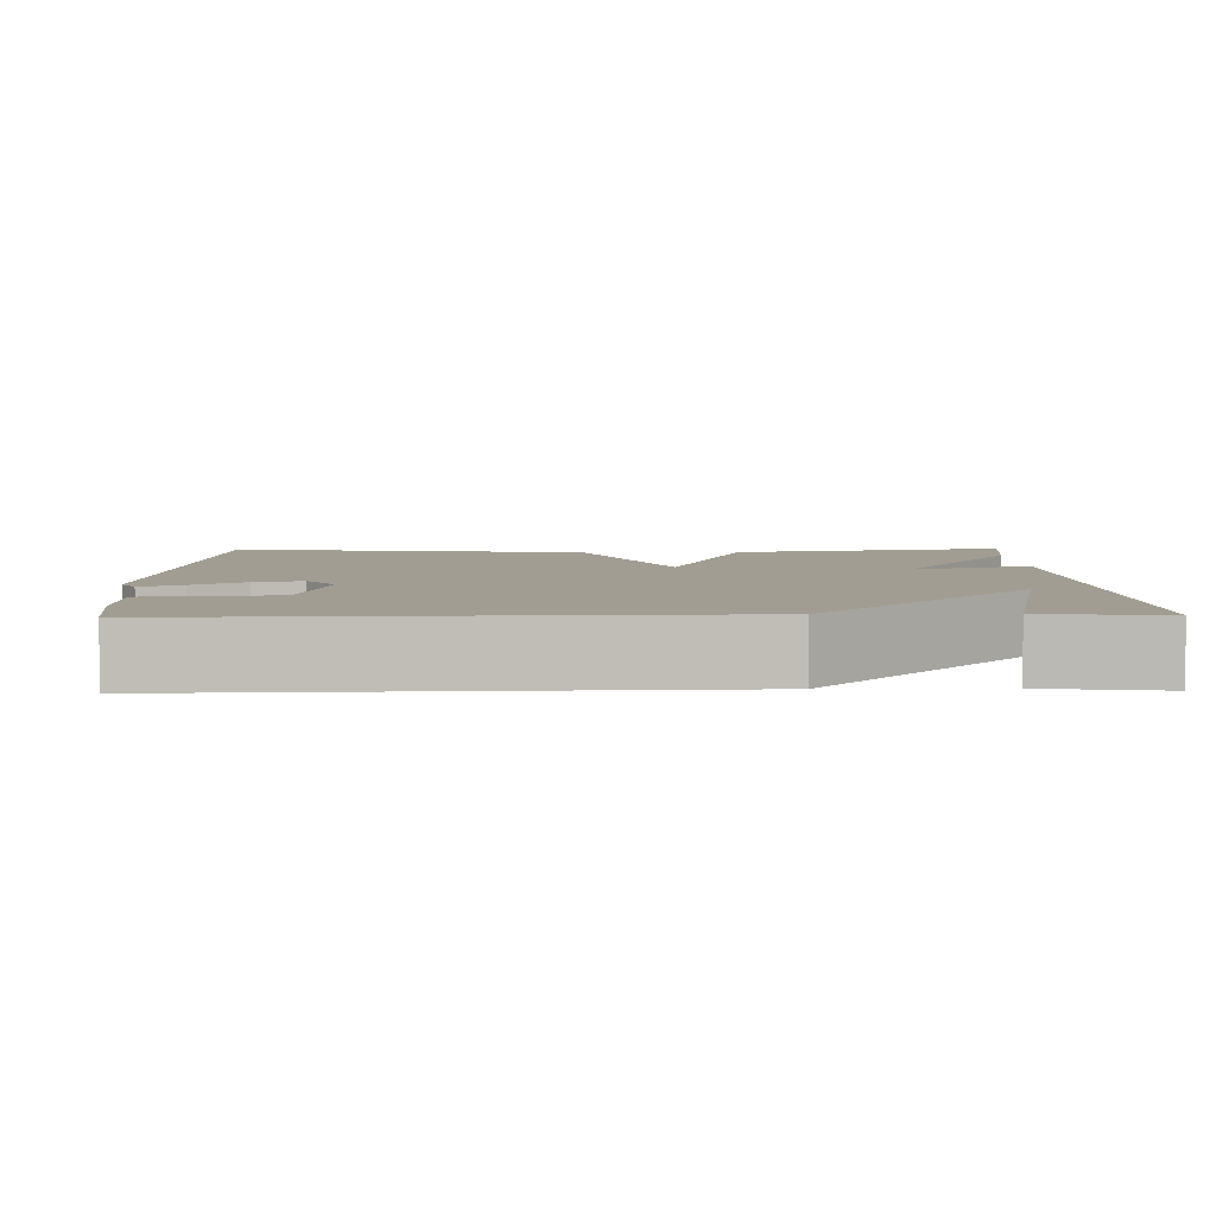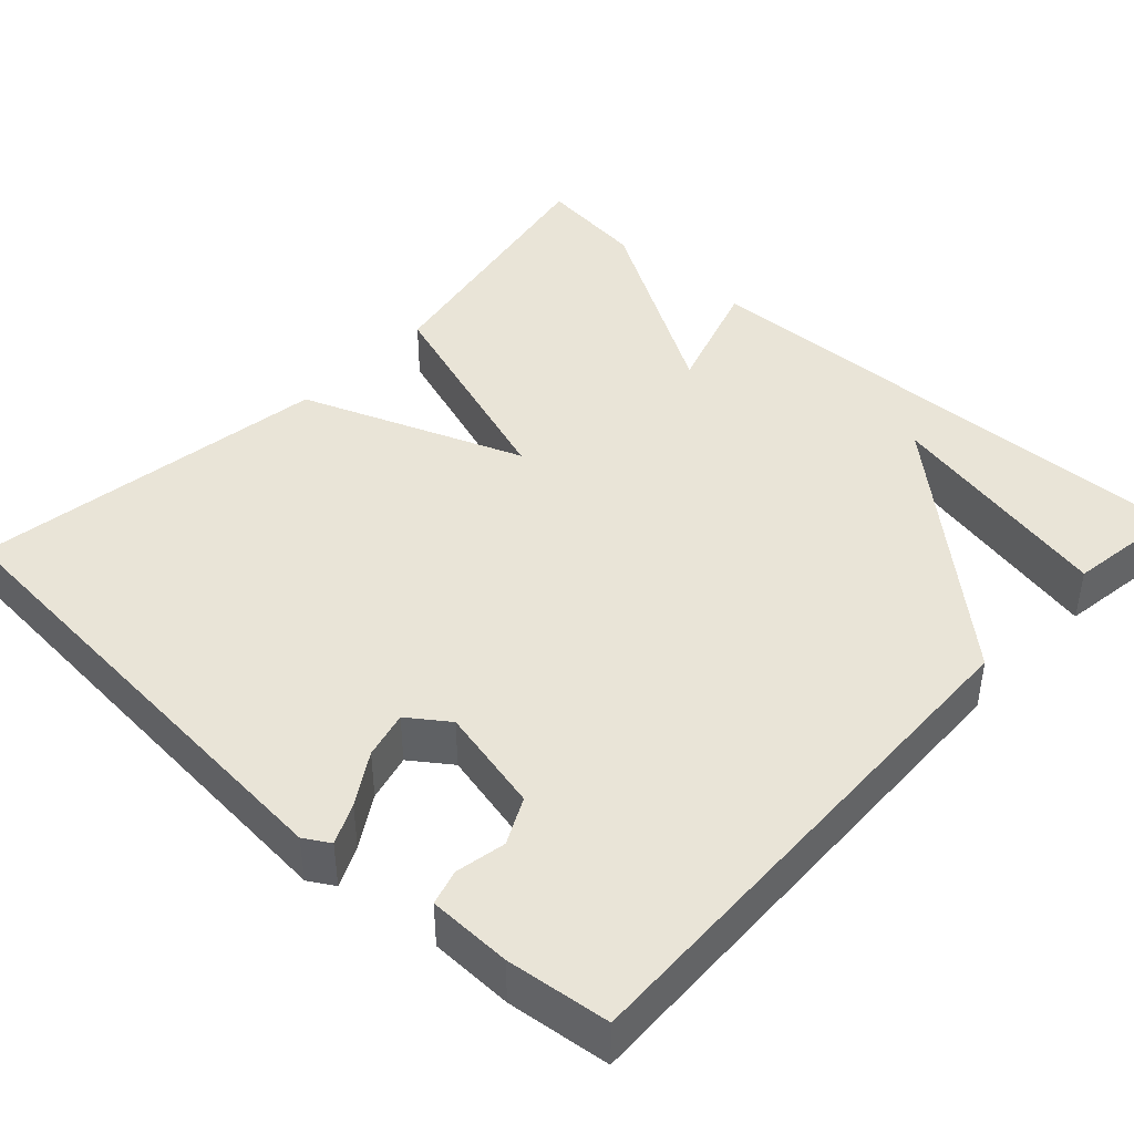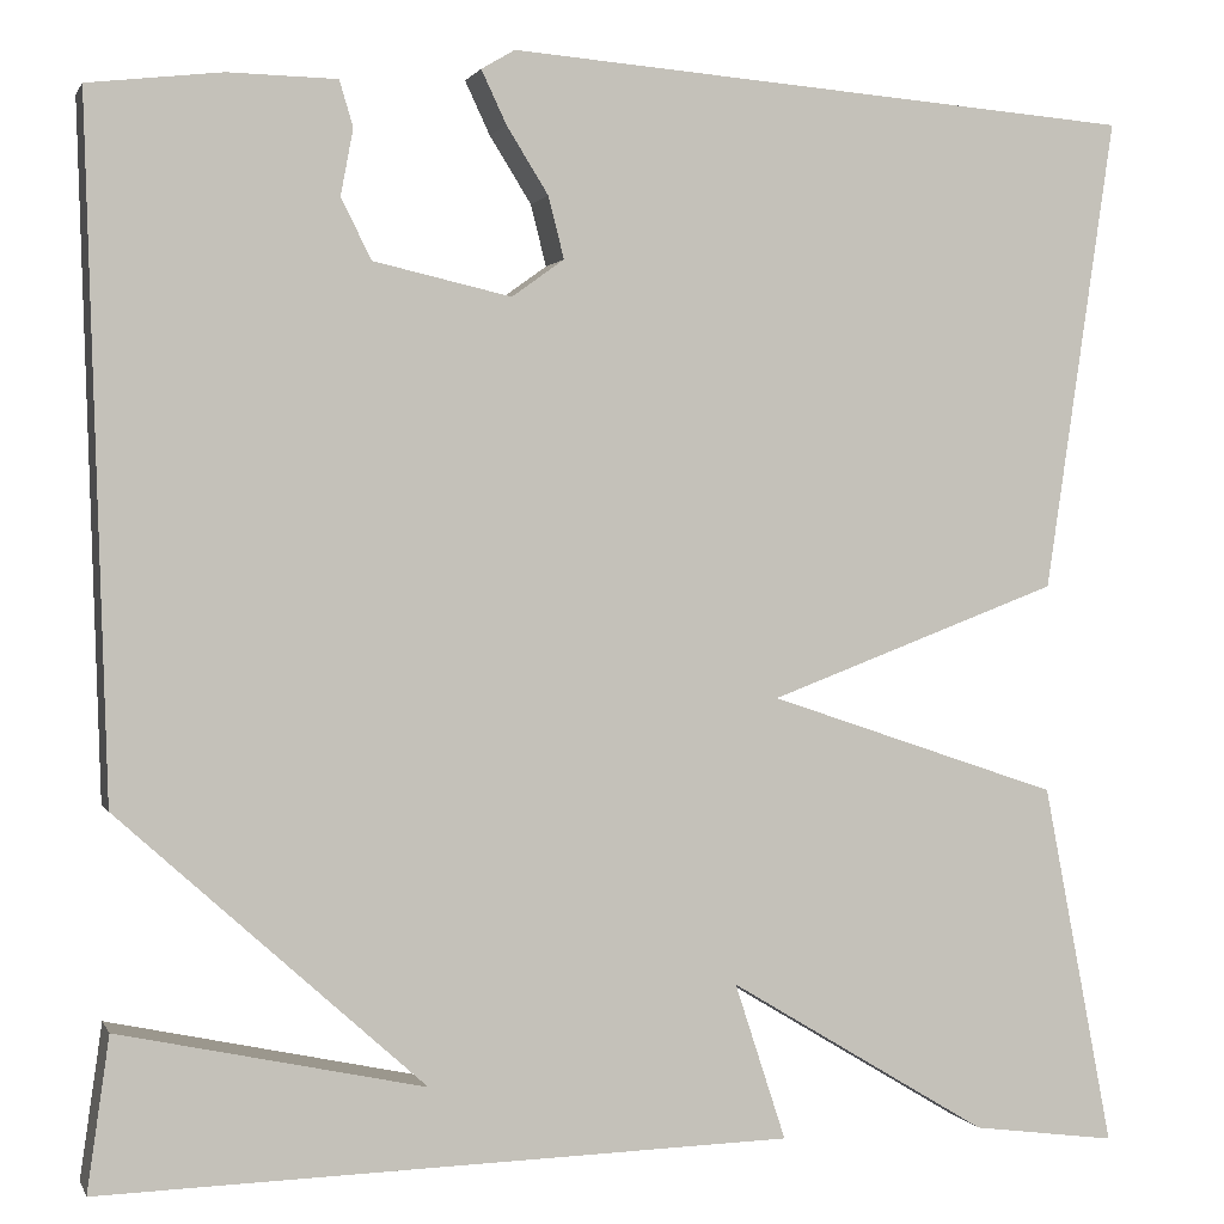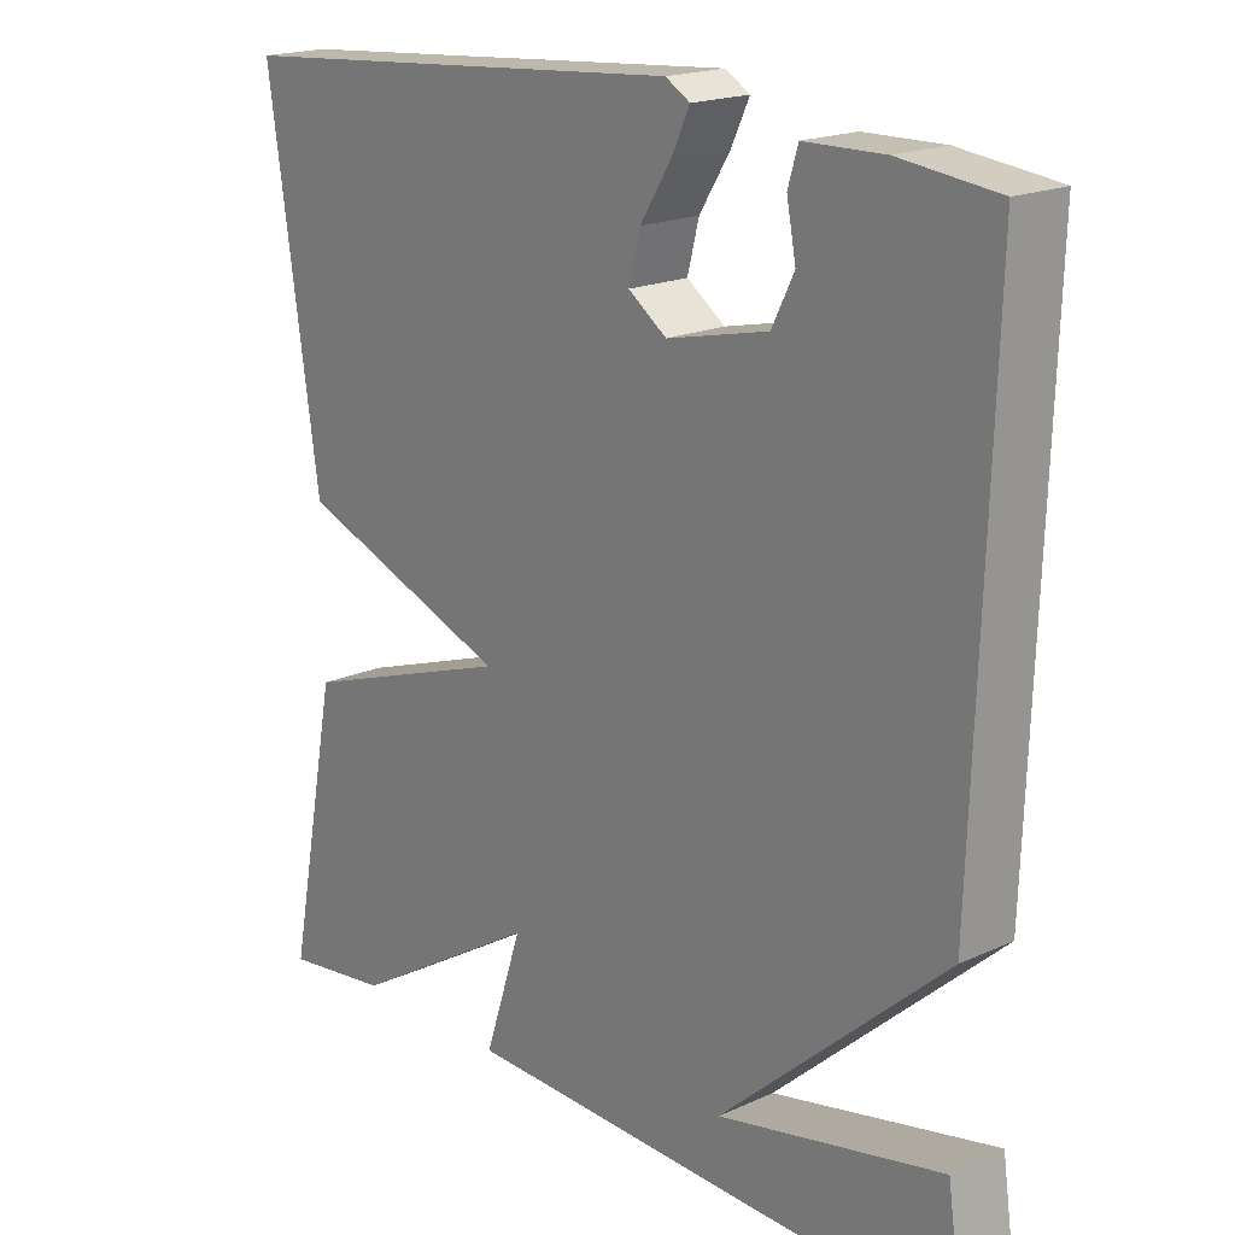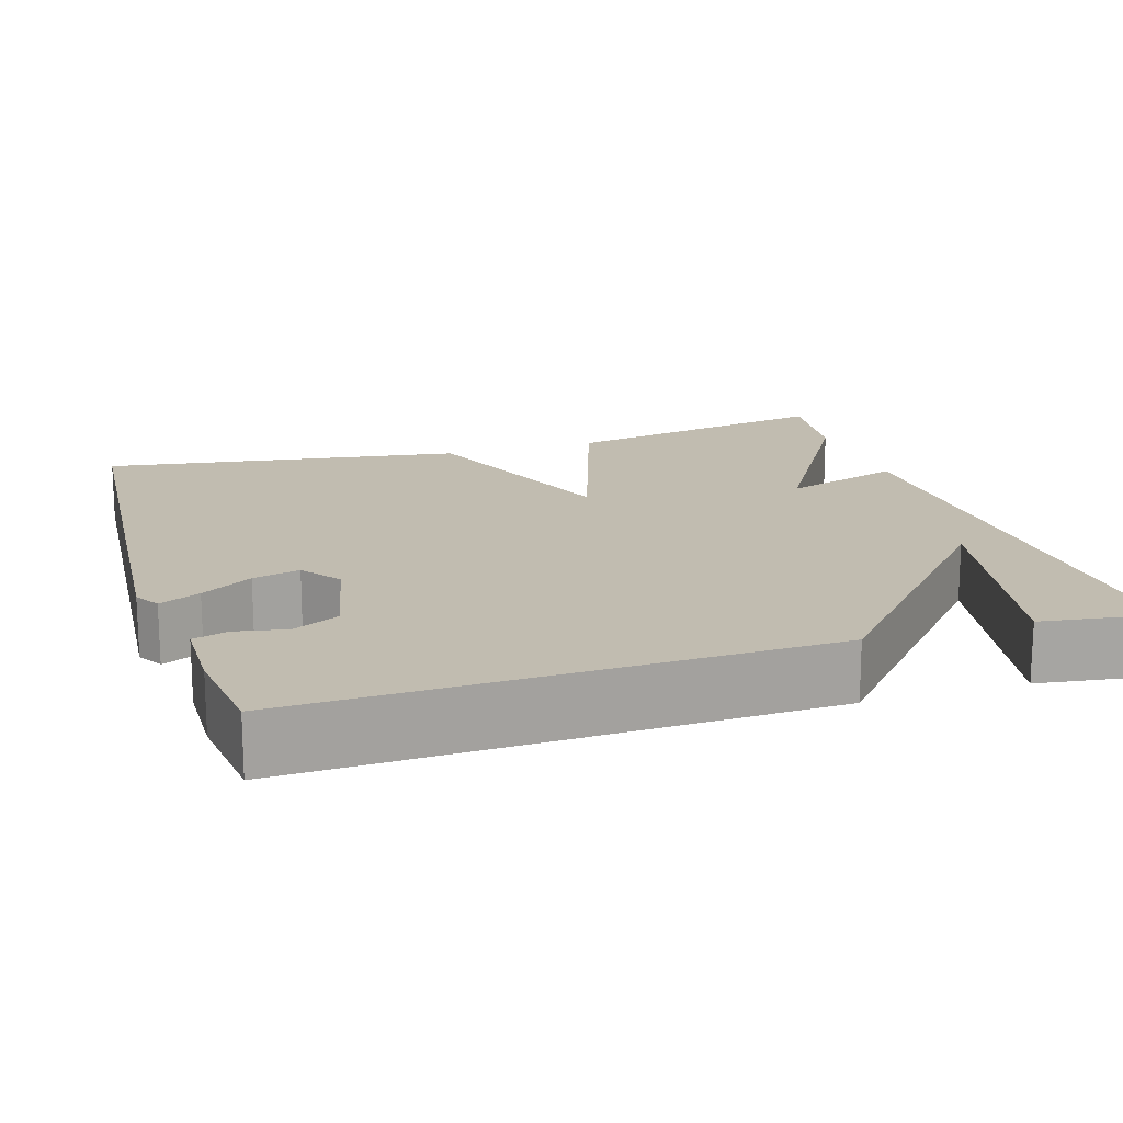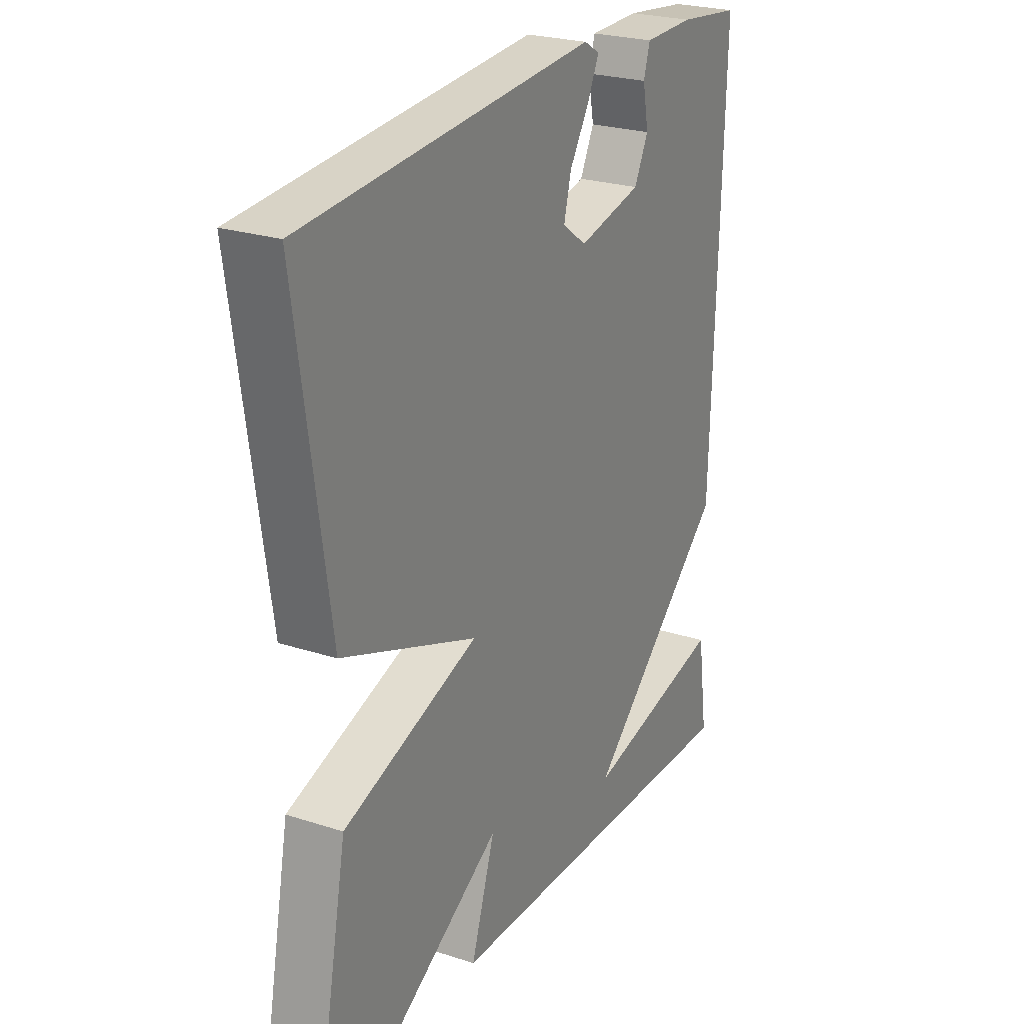
<metadata>
{"format":"obj","ext":"obj","renderer":"f3d","projection":"perspective","resolution":1024,"background":"white","views":[{"elev":4.9,"azim":88.8,"up":"+Y"},{"elev":42.9,"azim":42.8,"up":"+Y"},{"elev":1.2,"azim":164.8,"up":"+Z"},{"elev":18.8,"azim":49.2,"up":"+Z"},{"elev":16.5,"azim":72.5,"up":"+Y"},{"elev":24.6,"azim":-62.0,"up":"+Z"}]}
</metadata>
<code>
v -0.5 0.07 0.5
v 0.103 0.07 0.547
v 0.135 0.07 0.528
v 0.111 0.07 0.477
v 0.071 0.07 0.413
v 0.056 0.07 0.354
v 0.106 0.07 0.318
v 0.238 0.07 0.348
v 0.267 0.07 0.406
v 0.255 0.07 0.469
v 0.268 0.07 0.513
v 0.372 0.07 0.515
v 0.5 0.07 0.5
v 0.479 0.07 -0.153
v 0.186 0.07 -0.416
v 0.479 0.07 -0.353
v 0.5 0.07 -0.5
v -0.162 0.07 -0.482
v -0.113 0.07 -0.332
v -0.362 0.07 -0.482
v -0.5 0.07 -0.5
v -0.433 0.07 -0.153
v -0.154 0.07 -0.059
v -0.433 0.07 0.047
v -0.5 0 0.5
v 0.103 0 0.547
v 0.135 0 0.528
v 0.111 0 0.477
v 0.071 0 0.413
v 0.056 0 0.354
v 0.106 0 0.318
v 0.238 0 0.348
v 0.267 0 0.406
v 0.255 0 0.469
v 0.268 0 0.513
v 0.372 0 0.515
v 0.5 0 0.5
v 0.479 0 -0.153
v 0.186 0 -0.416
v 0.479 0 -0.353
v 0.5 0 -0.5
v -0.162 0 -0.482
v -0.113 0 -0.332
v -0.362 0 -0.482
v -0.5 0 -0.5
v -0.433 0 -0.153
v -0.154 0 -0.059
v -0.433 0 0.047
f 23 24 1 2
f 21 22 23
f 20 21 23
f 19 20 23
f 19 23 2
f 15 16 17
f 15 17 18
f 14 15 18 19
f 12 13 14
f 11 12 14
f 10 11 14
f 9 10 14
f 8 9 14
f 7 8 14 19
f 2 3 4 5
f 2 5 6
f 19 2 6
f 6 7 19
f 26 25 48 47
f 47 46 45
f 47 45 44
f 47 44 43
f 26 47 43
f 41 40 39
f 42 41 39
f 43 42 39 38
f 38 37 36
f 38 36 35
f 38 35 34
f 38 34 33
f 38 33 32
f 43 38 32 31
f 29 28 27 26
f 30 29 26
f 30 26 43
f 43 31 30
f 1 25 26 2
f 2 26 27 3
f 3 27 28 4
f 4 28 29 5
f 5 29 30 6
f 6 30 31 7
f 7 31 32 8
f 8 32 33 9
f 9 33 34 10
f 10 34 35 11
f 11 35 36 12
f 12 36 37 13
f 13 37 38 14
f 14 38 39 15
f 15 39 40 16
f 16 40 41 17
f 17 41 42 18
f 18 42 43 19
f 19 43 44 20
f 20 44 45 21
f 21 45 46 22
f 22 46 47 23
f 23 47 48 24
f 24 48 25 1

</code>
